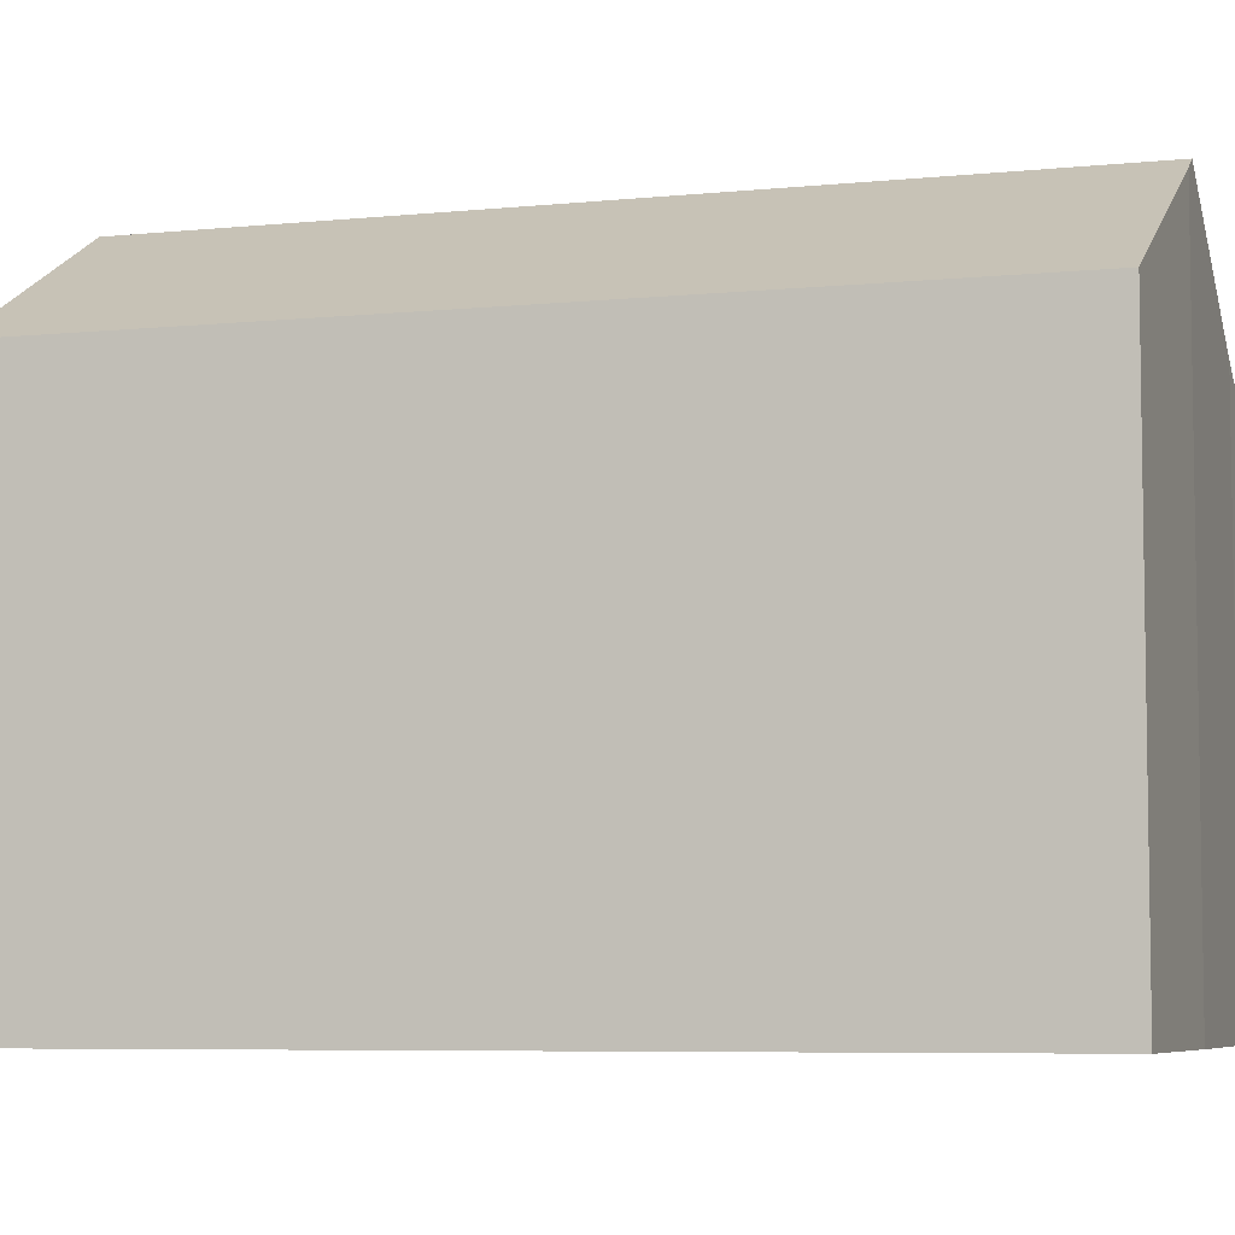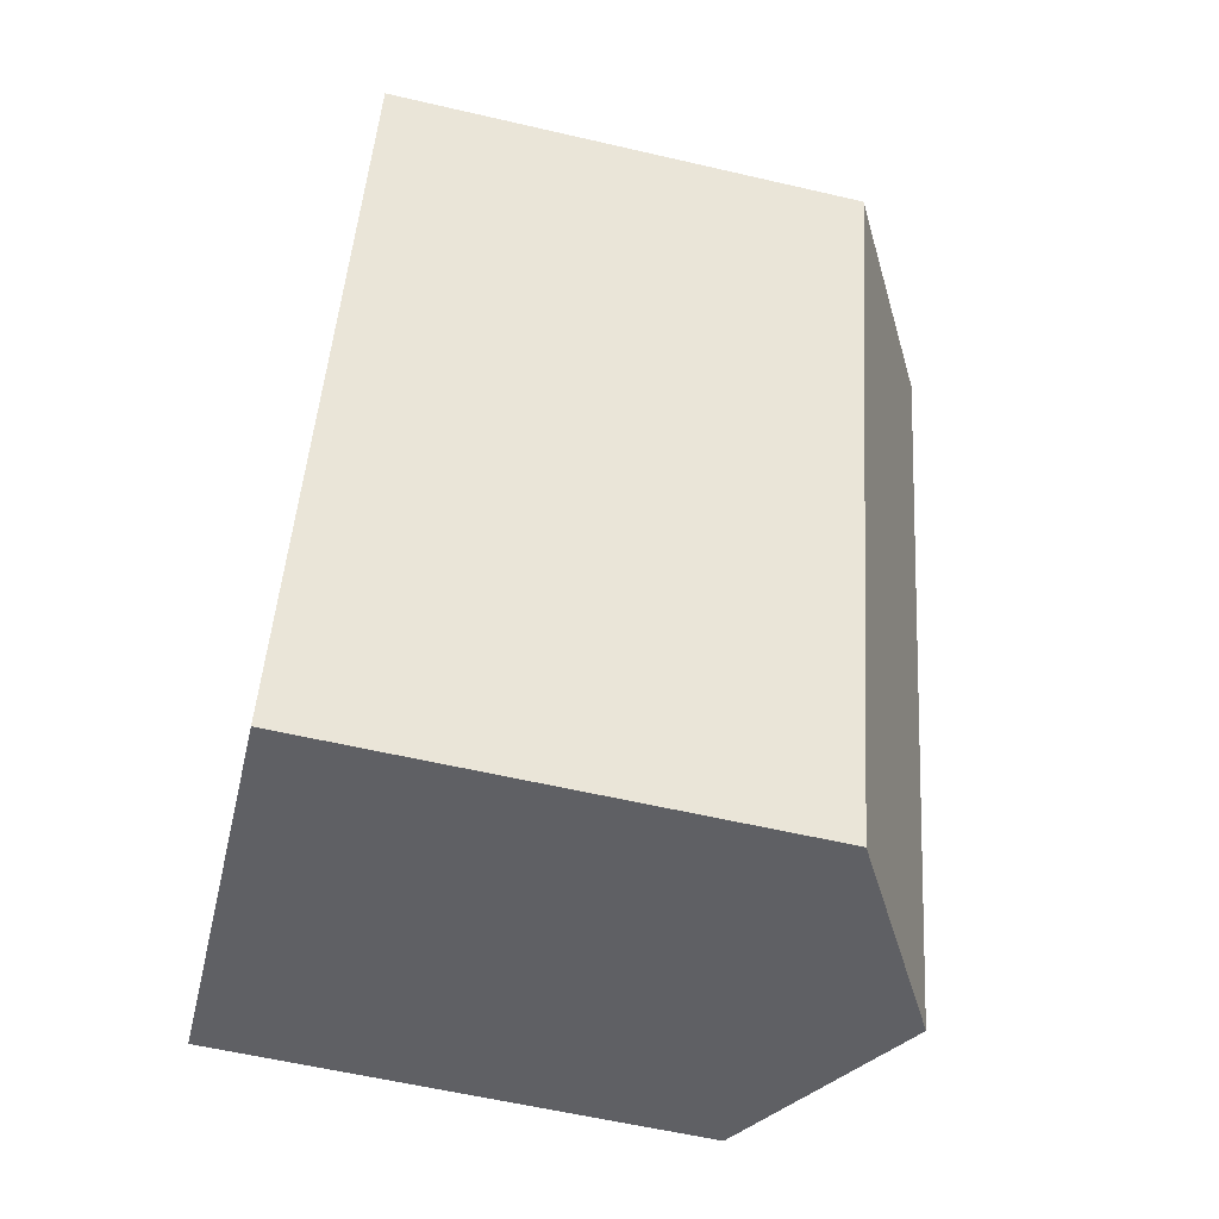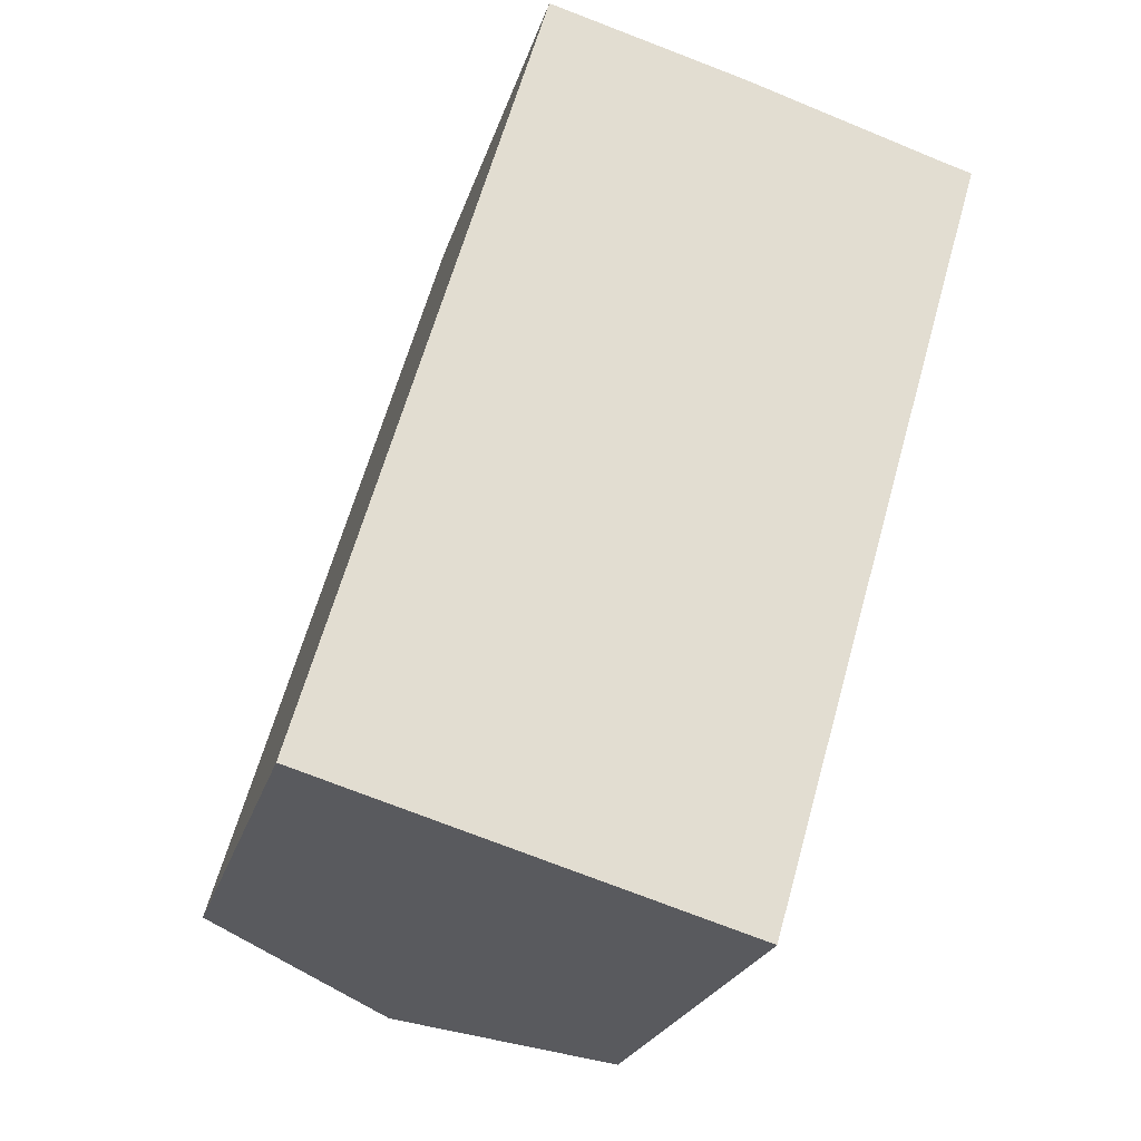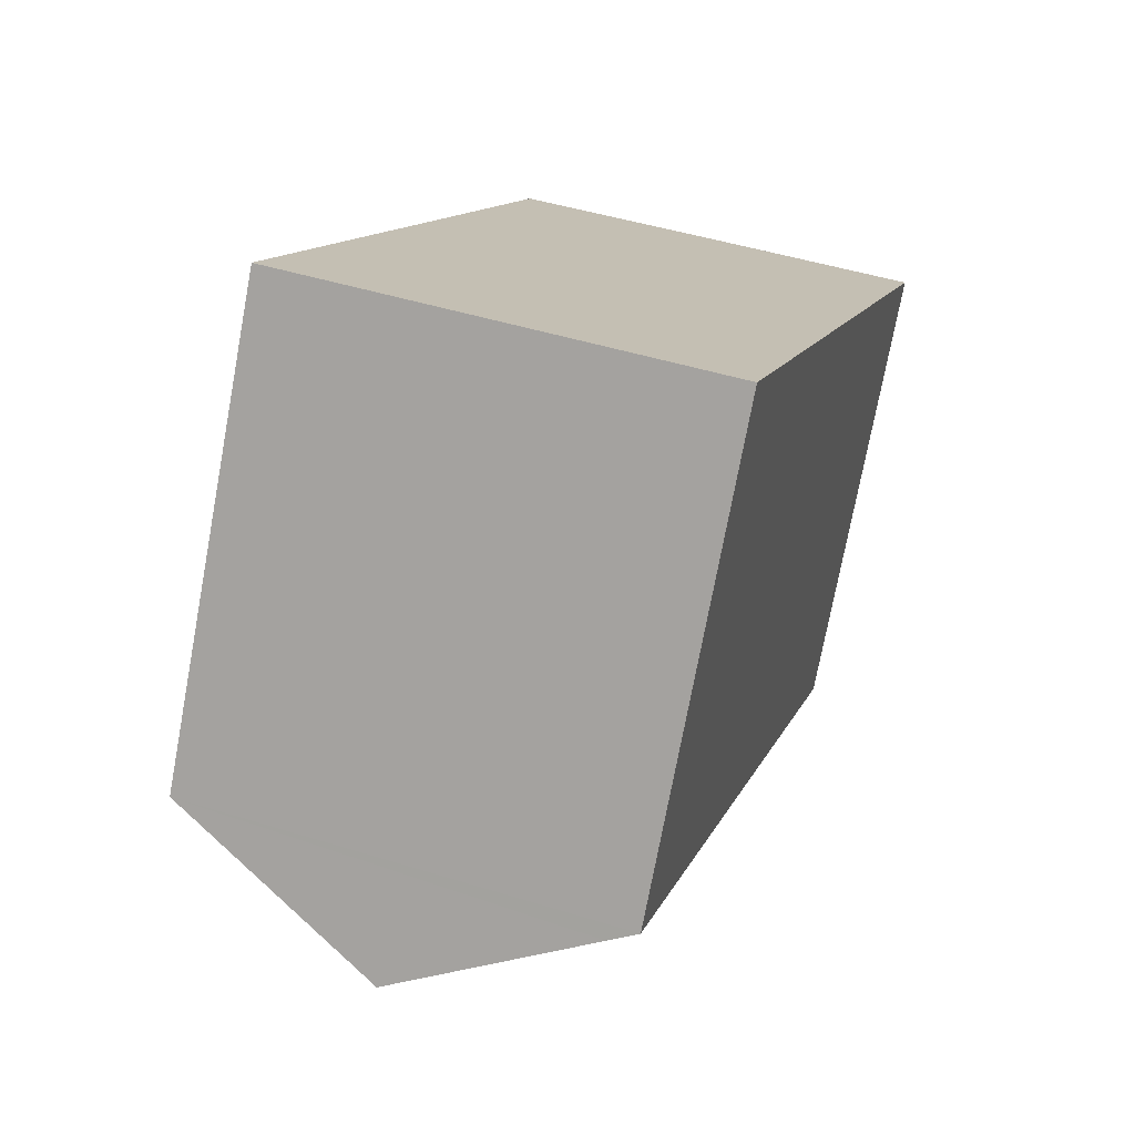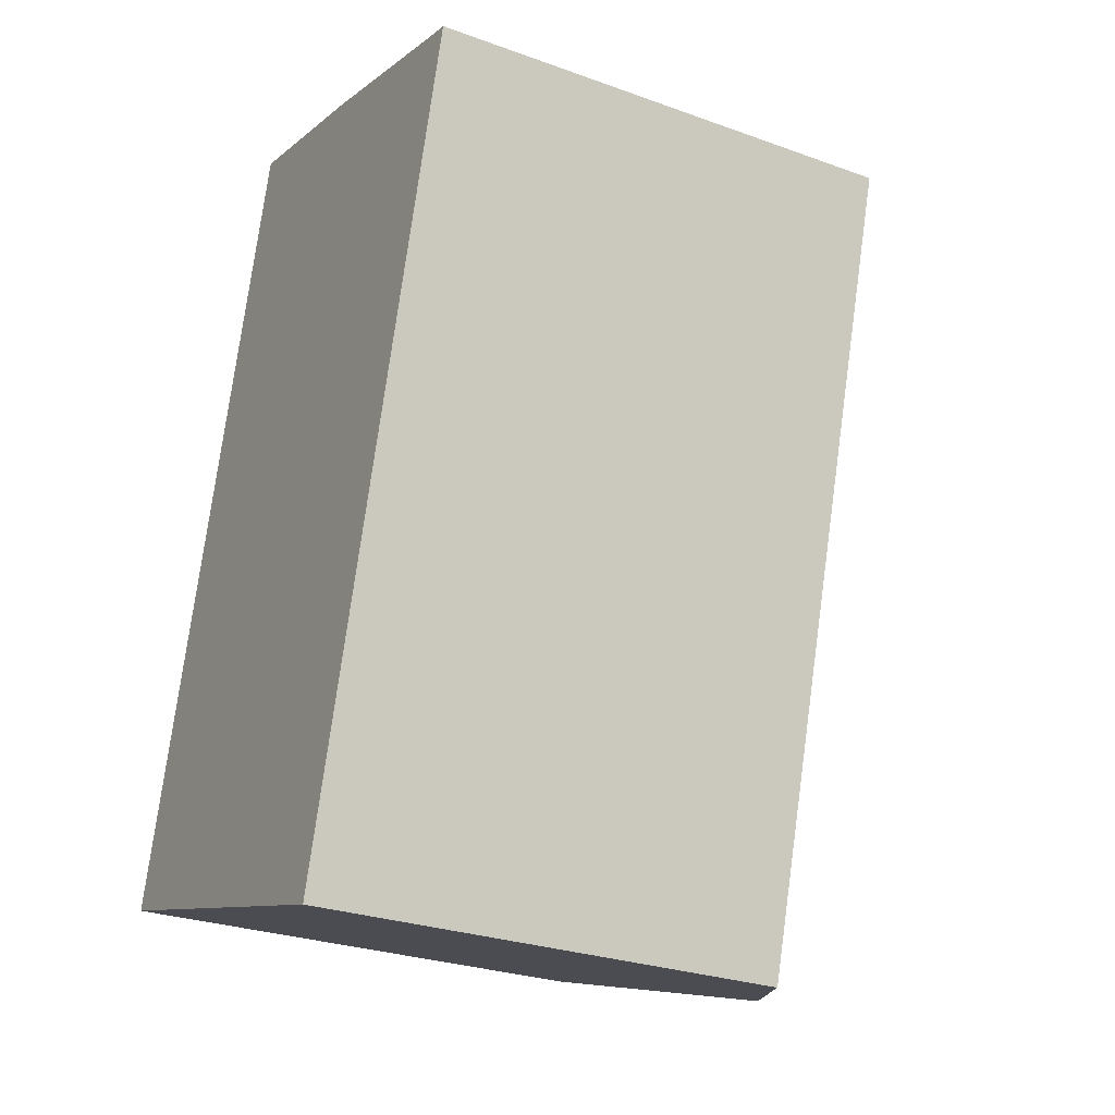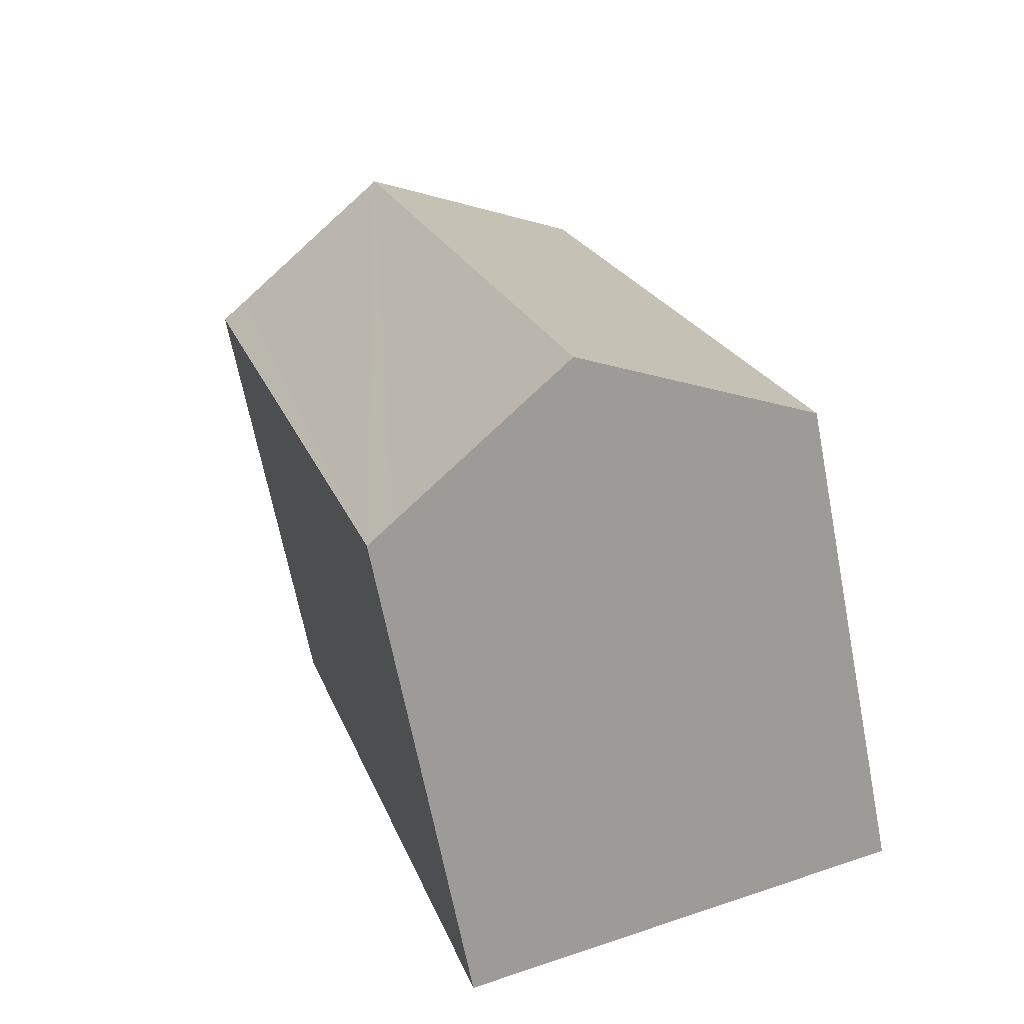
<metadata>
{"format":"obj","ext":"obj","renderer":"f3d","projection":"perspective","resolution":1024,"background":"white","views":[{"elev":-6.3,"azim":-56.5,"up":"+Y"},{"elev":-59.5,"azim":76.6,"up":"+Z"},{"elev":-23.4,"azim":-14.8,"up":"+Z"},{"elev":-74.5,"azim":-10.6,"up":"+Z"},{"elev":-27.5,"azim":61.0,"up":"+Z"},{"elev":-66.9,"azim":-169.0,"up":"+Z"}]}
</metadata>
<code>
v  12.38 17 20.46
v  11.14 14.06 -3.224
v  5.936 17 -1.718
v  11.9 13.63 -3.445
v  17.59 14.04 18.89
v  18.33 13.63 18.68
v  17.73 13.96 18.85
v  6.332 13.6 22.09
v  0 13.64 8.355e-16
v  11.82 16.68 20.62
v  11.82 -1.263e-15 20.62
v  6.332 -1.353e-15 22.09
v  17.59 -1.157e-15 18.89
v  12.38 -1.253e-15 20.46
v  18.33 -1.144e-15 18.68
v  17.73 -1.154e-15 18.85
v  11.9 2.109e-16 -3.445
v  5.936 1.052e-16 -1.718
v  0 0 0
v  11.14 1.974e-16 -3.224
g defaultobject
f 1 2 3
f 2 1 4
f 4 1 5
f 4 5 6
f 6 5 7
f 8 3 9
f 3 8 1
f 1 8 10
f 8 11 10
f 11 8 12
f 10 5 1
f 5 10 11
f 5 11 13
f 13 11 14
f 13 7 5
f 7 13 6
f 6 13 15
f 15 13 16
f 15 4 6
f 4 15 17
f 2 9 3
f 9 2 4
f 9 4 17
f 9 17 18
f 9 18 19
f 18 17 20
f 19 8 9
f 8 19 12
f 15 20 17
f 20 15 16
f 20 16 18
f 18 16 13
f 18 13 14
f 18 14 19
f 19 14 11
f 19 11 12

</code>
